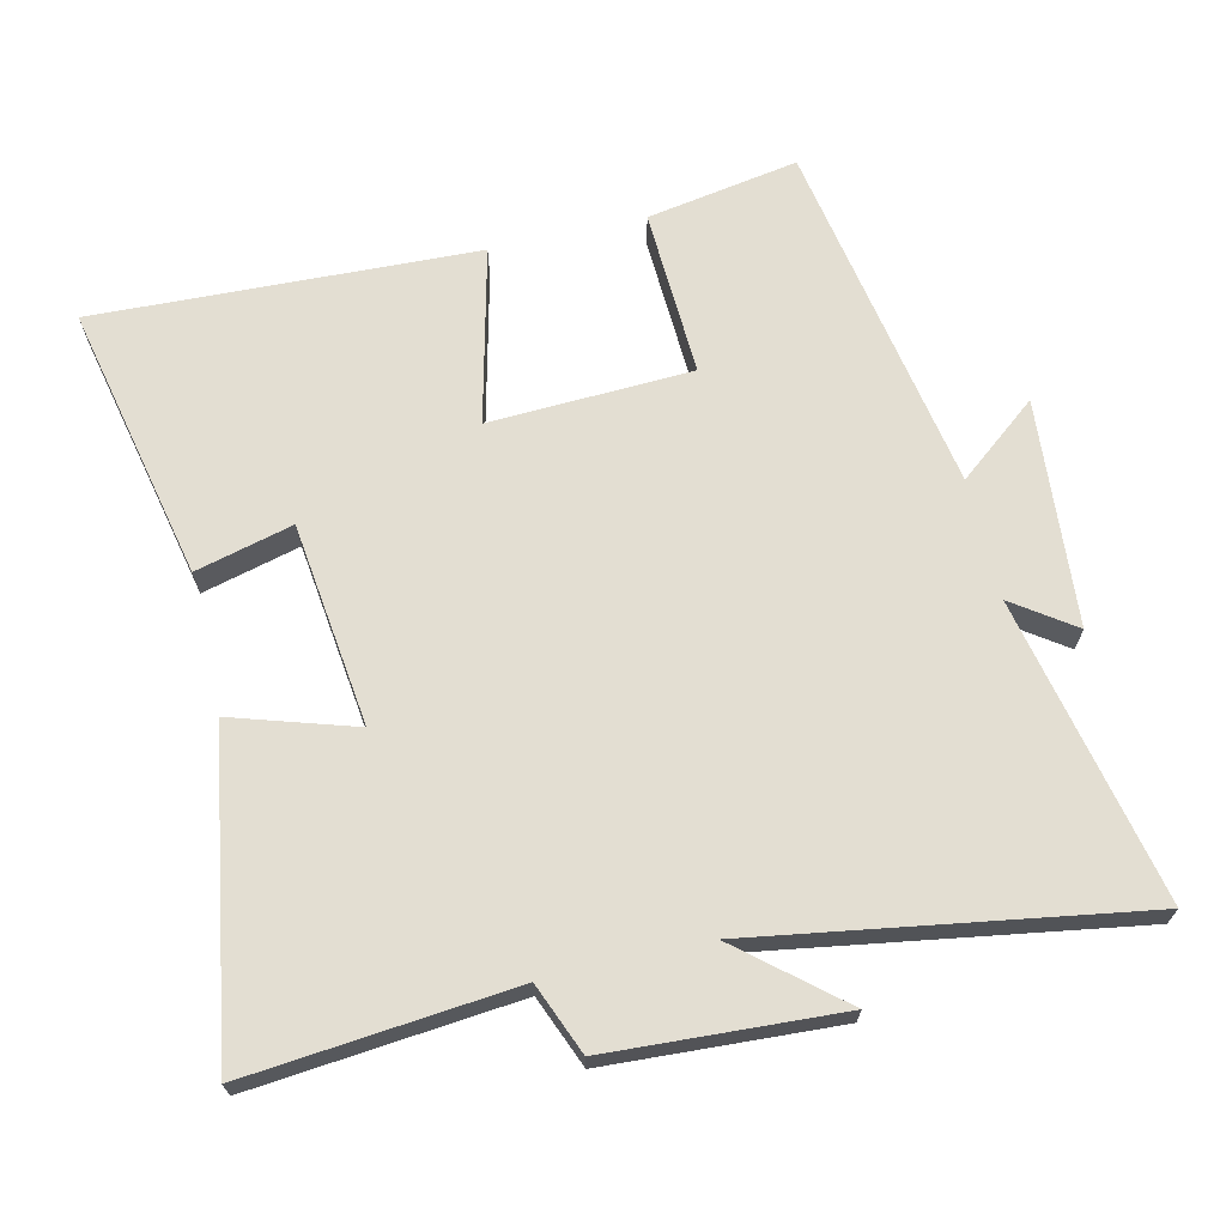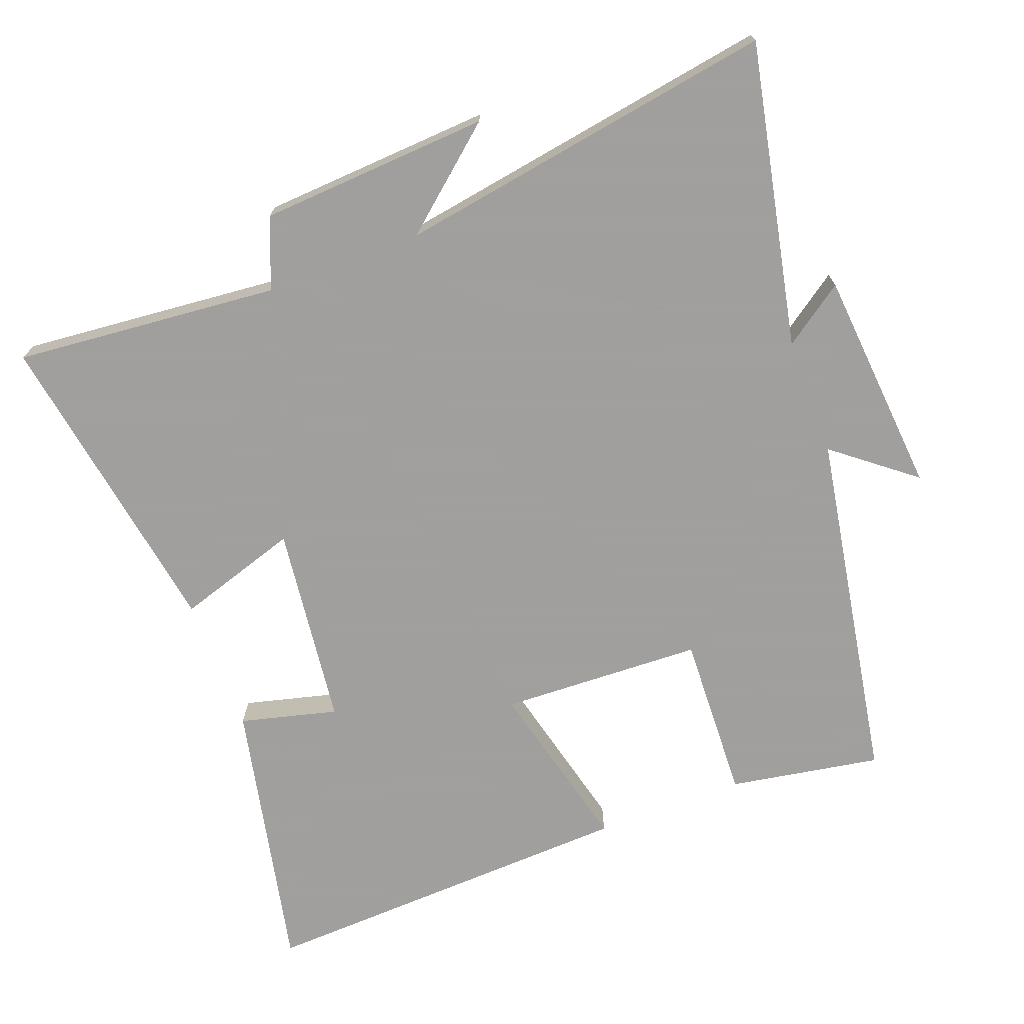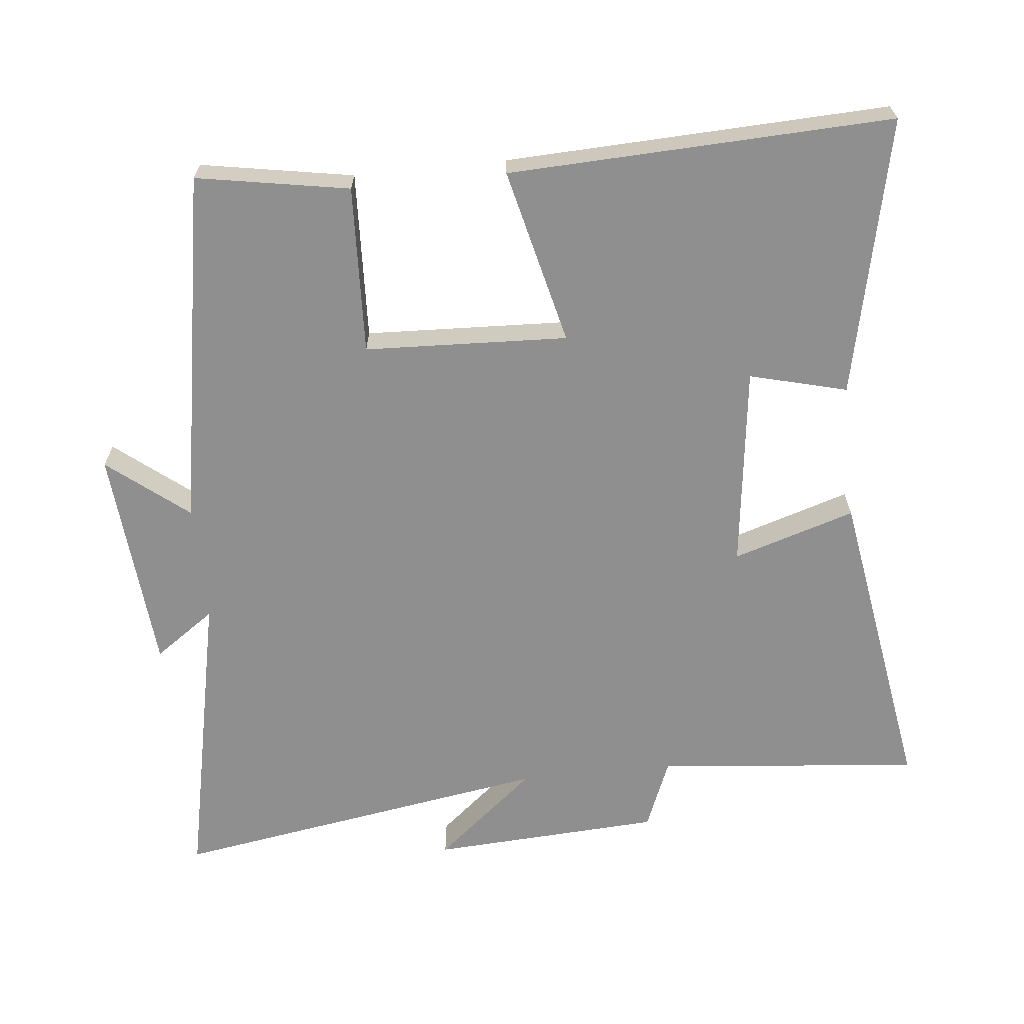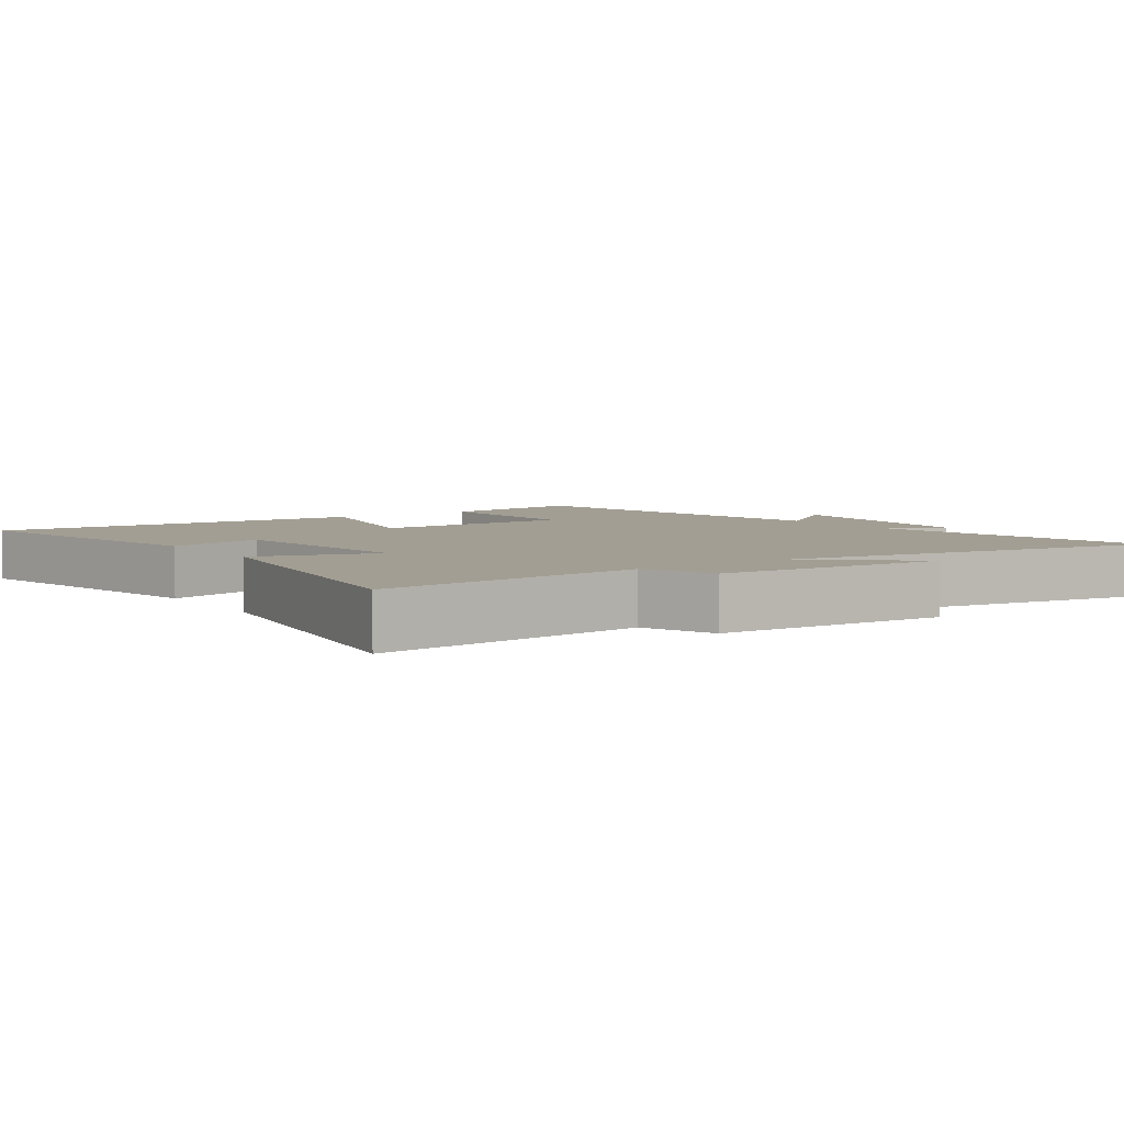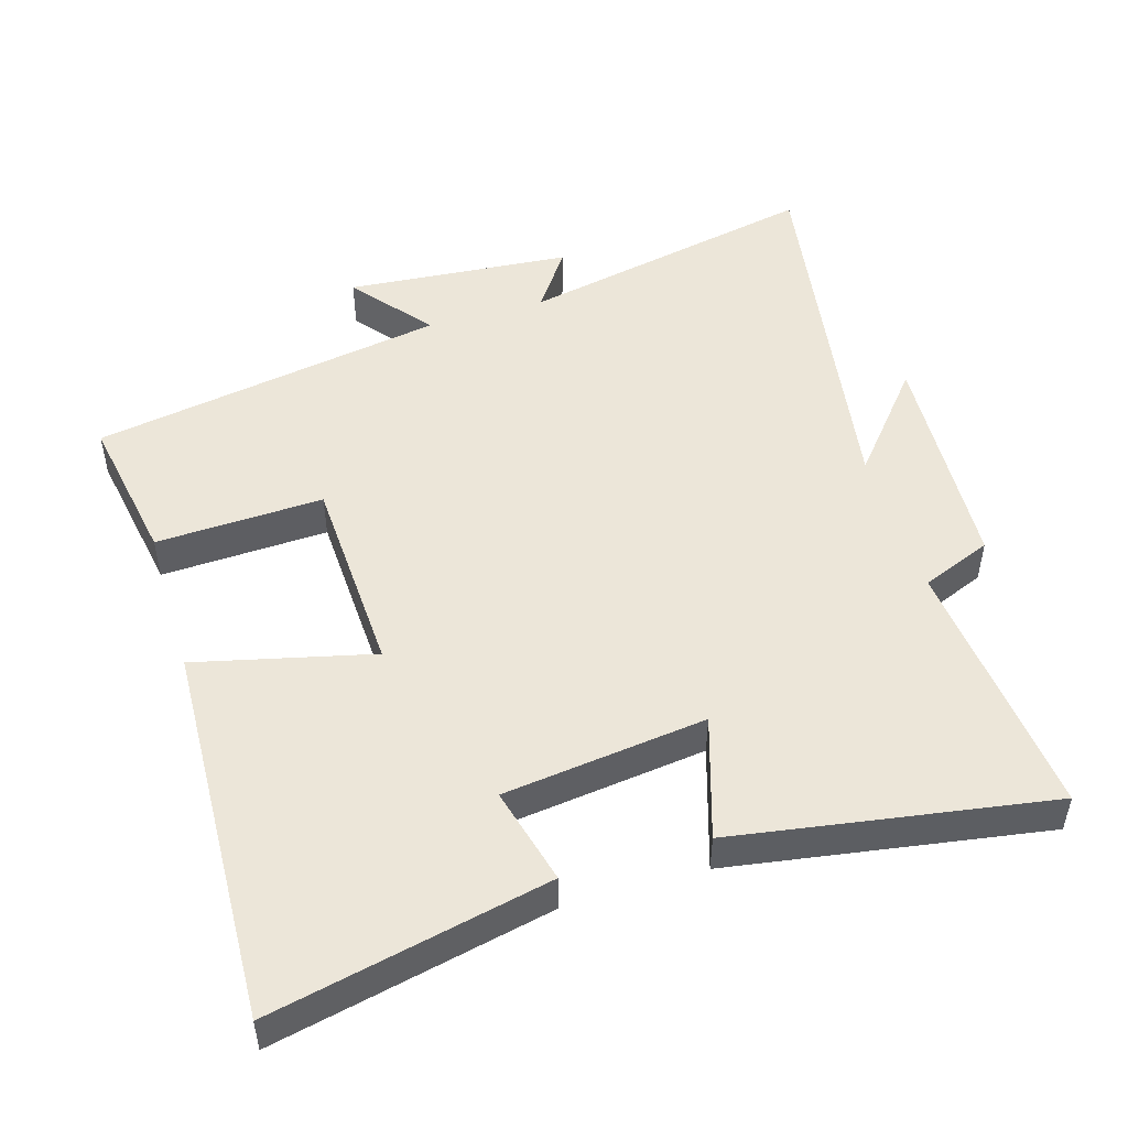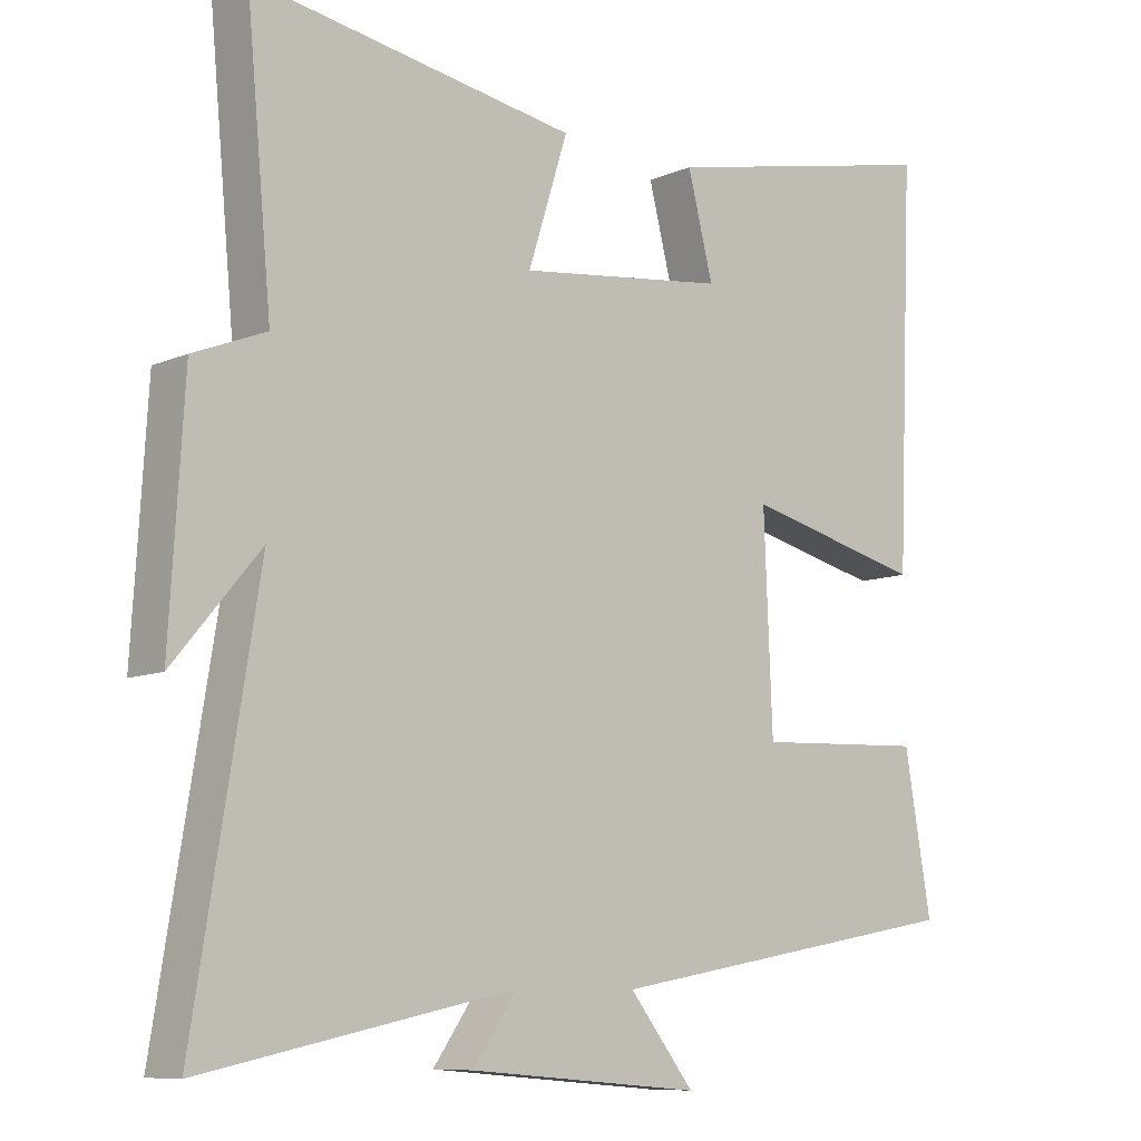
<metadata>
{"format":"obj","ext":"obj","renderer":"f3d","projection":"perspective","resolution":1024,"background":"white","views":[{"elev":67.6,"azim":76.8,"up":"+Y"},{"elev":-71.5,"azim":110.7,"up":"+Y"},{"elev":-65.4,"azim":-84.2,"up":"+Y"},{"elev":5.0,"azim":55.4,"up":"+Y"},{"elev":49.4,"azim":-16.9,"up":"+Y"},{"elev":-9.0,"azim":138.6,"up":"+Z"}]}
</metadata>
<code>
v 0.536 0.07 0.575
v 0.5 0.07 0.191
v 0.602 0.07 0.15
v 0.622 0.07 -0.184
v 0.5 0.07 -0.039
v 0.59 0.07 -0.591
v 0.152 0.07 -0.5
v 0.214 0.07 -0.588
v -0.114 0.07 -0.616
v -0.022 0.07 -0.5
v -0.538 0.07 -0.41
v -0.5 0.07 -0.19
v -0.257 0.07 -0.2
v -0.245 0.07 0.094
v -0.5 0.07 0.032
v -0.523 0.07 0.586
v -0.122 0.07 0.5
v -0.158 0.07 0.359
v 0.136 0.07 0.323
v 0.08 0.07 0.5
v 0.536 0 0.575
v 0.5 0 0.191
v 0.602 0 0.15
v 0.622 0 -0.184
v 0.5 0 -0.039
v 0.59 0 -0.591
v 0.152 0 -0.5
v 0.214 0 -0.588
v -0.114 0 -0.616
v -0.022 0 -0.5
v -0.538 0 -0.41
v -0.5 0 -0.19
v -0.257 0 -0.2
v -0.245 0 0.094
v -0.5 0 0.032
v -0.523 0 0.586
v -0.122 0 0.5
v -0.158 0 0.359
v 0.136 0 0.323
v 0.08 0 0.5
f 19 20 1 2
f 18 19 2 3
f 15 16 17 18
f 14 15 18
f 13 14 18 3
f 10 11 12 13
f 10 13 3
f 7 8 9 10
f 7 10 3
f 5 6 7
f 5 7 3
f 3 4 5
f 22 21 40 39
f 23 22 39 38
f 38 37 36 35
f 38 35 34
f 23 38 34 33
f 33 32 31 30
f 23 33 30
f 30 29 28 27
f 23 30 27
f 27 26 25
f 23 27 25
f 25 24 23
f 1 21 22 2
f 2 22 23 3
f 3 23 24 4
f 4 24 25 5
f 5 25 26 6
f 6 26 27 7
f 7 27 28 8
f 8 28 29 9
f 9 29 30 10
f 10 30 31 11
f 11 31 32 12
f 12 32 33 13
f 13 33 34 14
f 14 34 35 15
f 15 35 36 16
f 16 36 37 17
f 17 37 38 18
f 18 38 39 19
f 19 39 40 20
f 20 40 21 1

</code>
